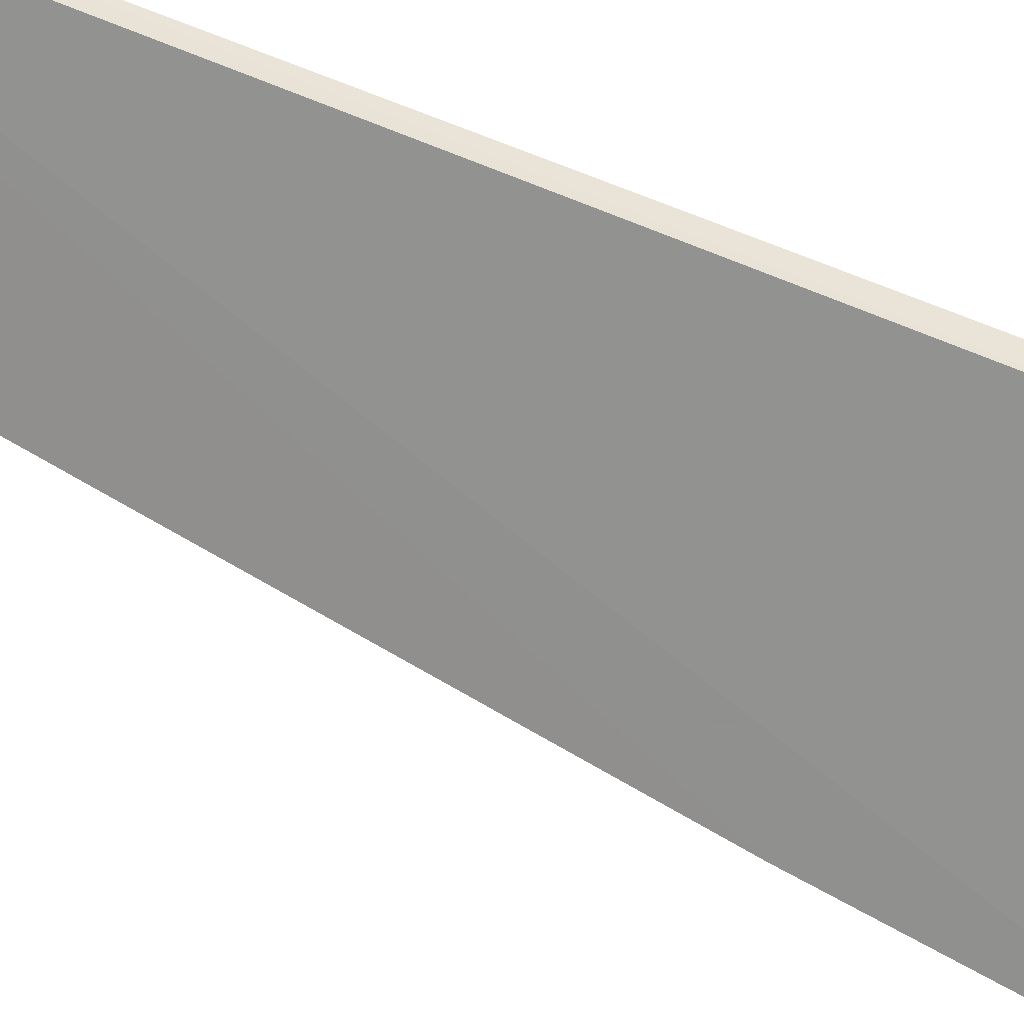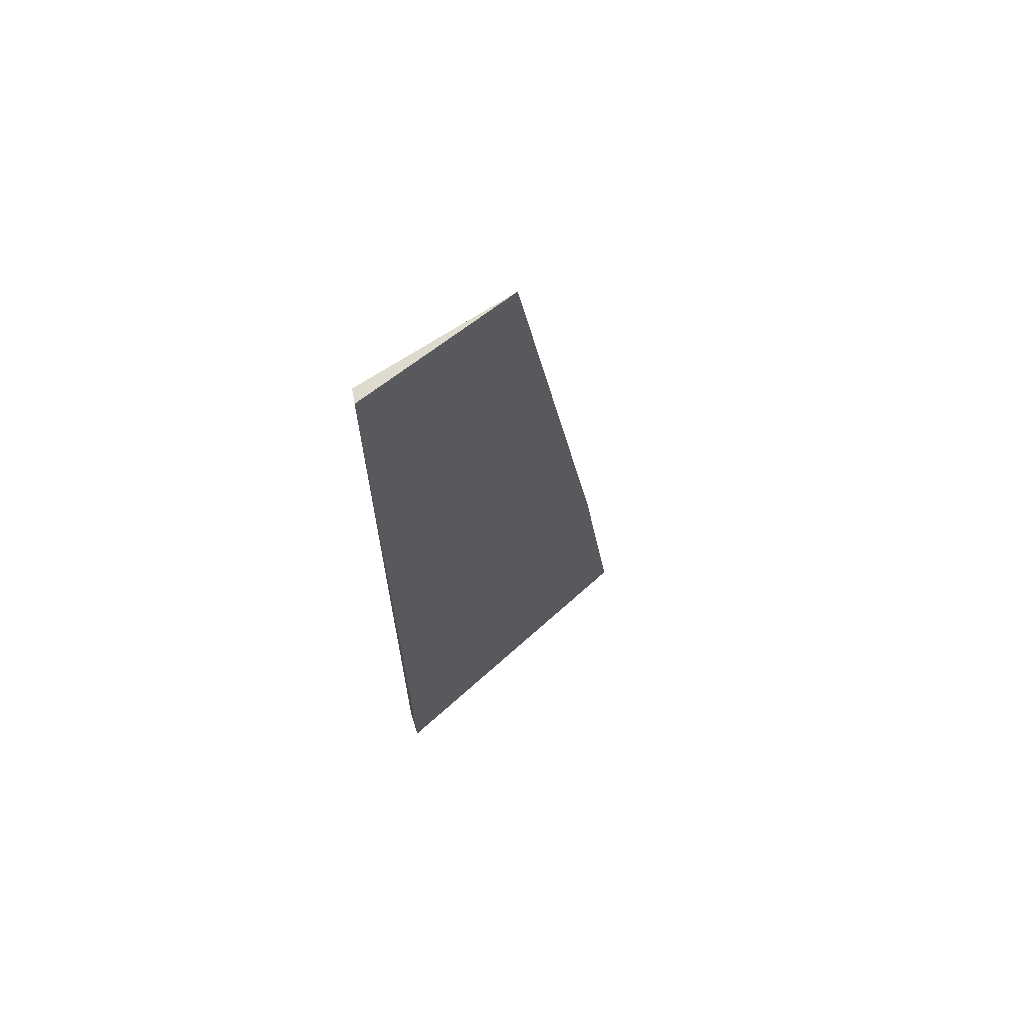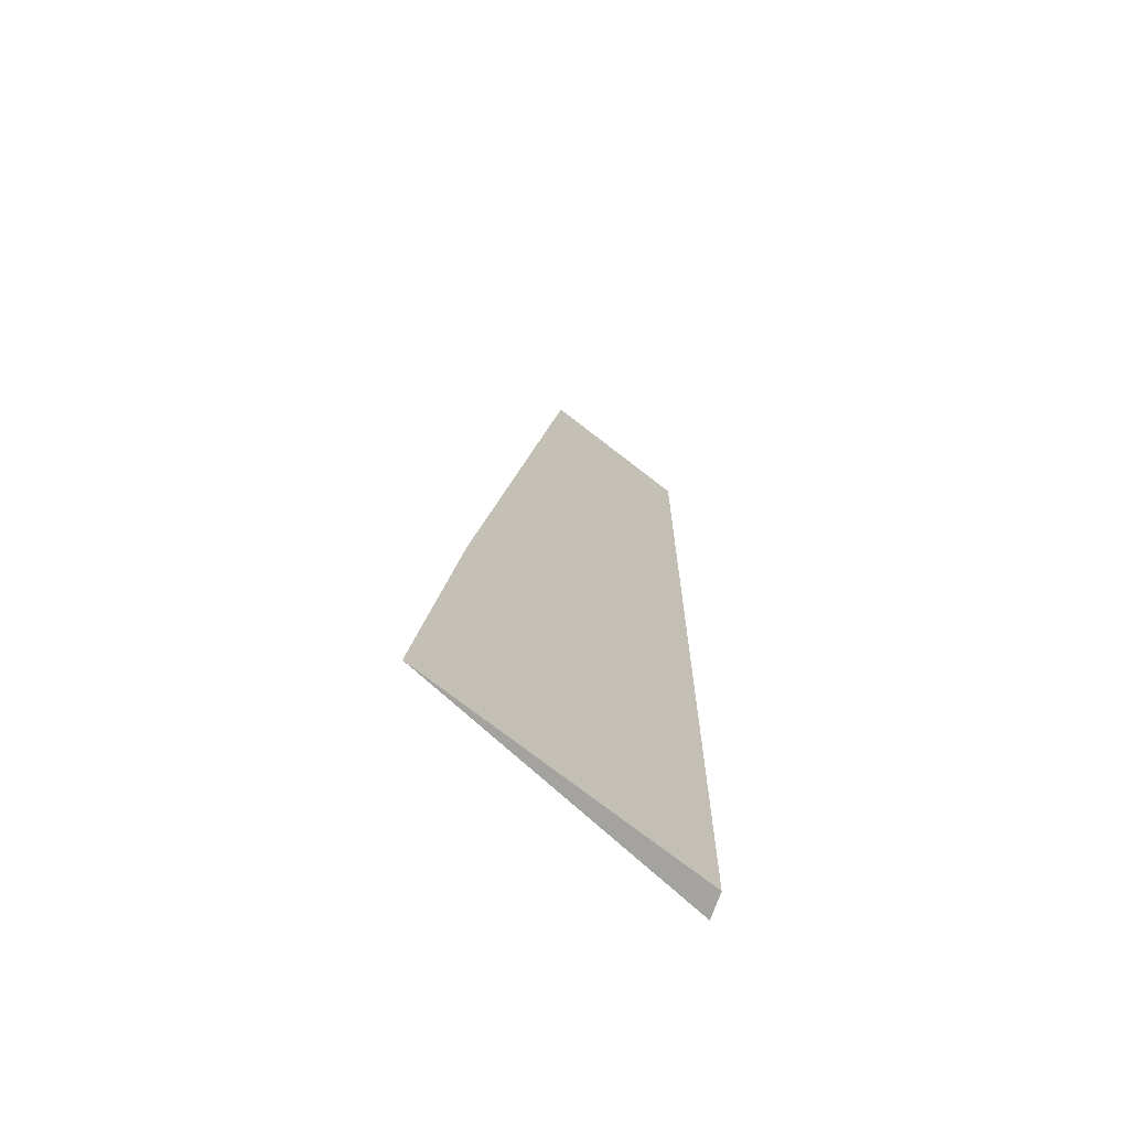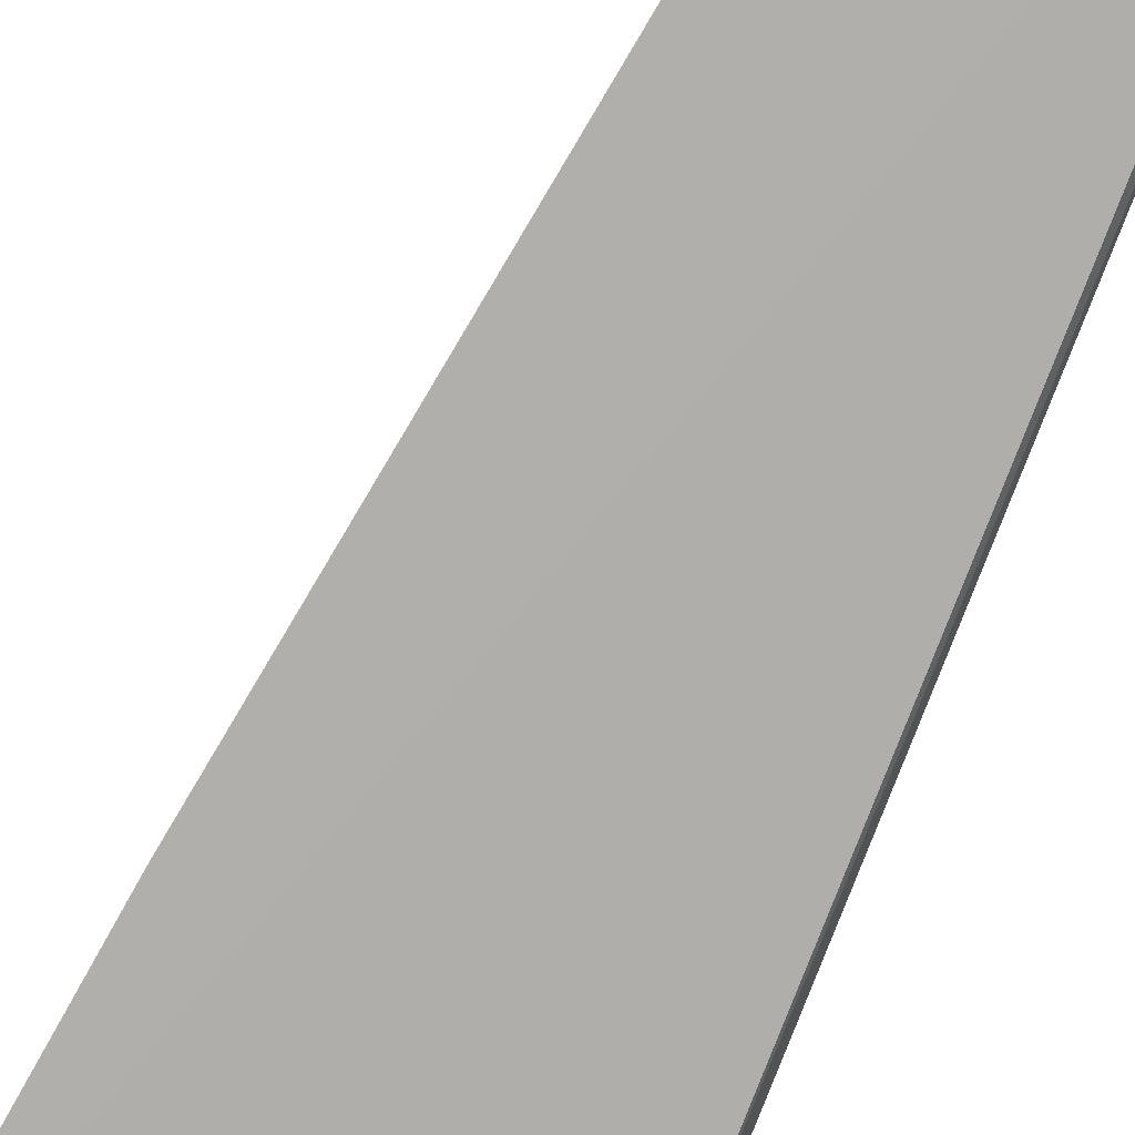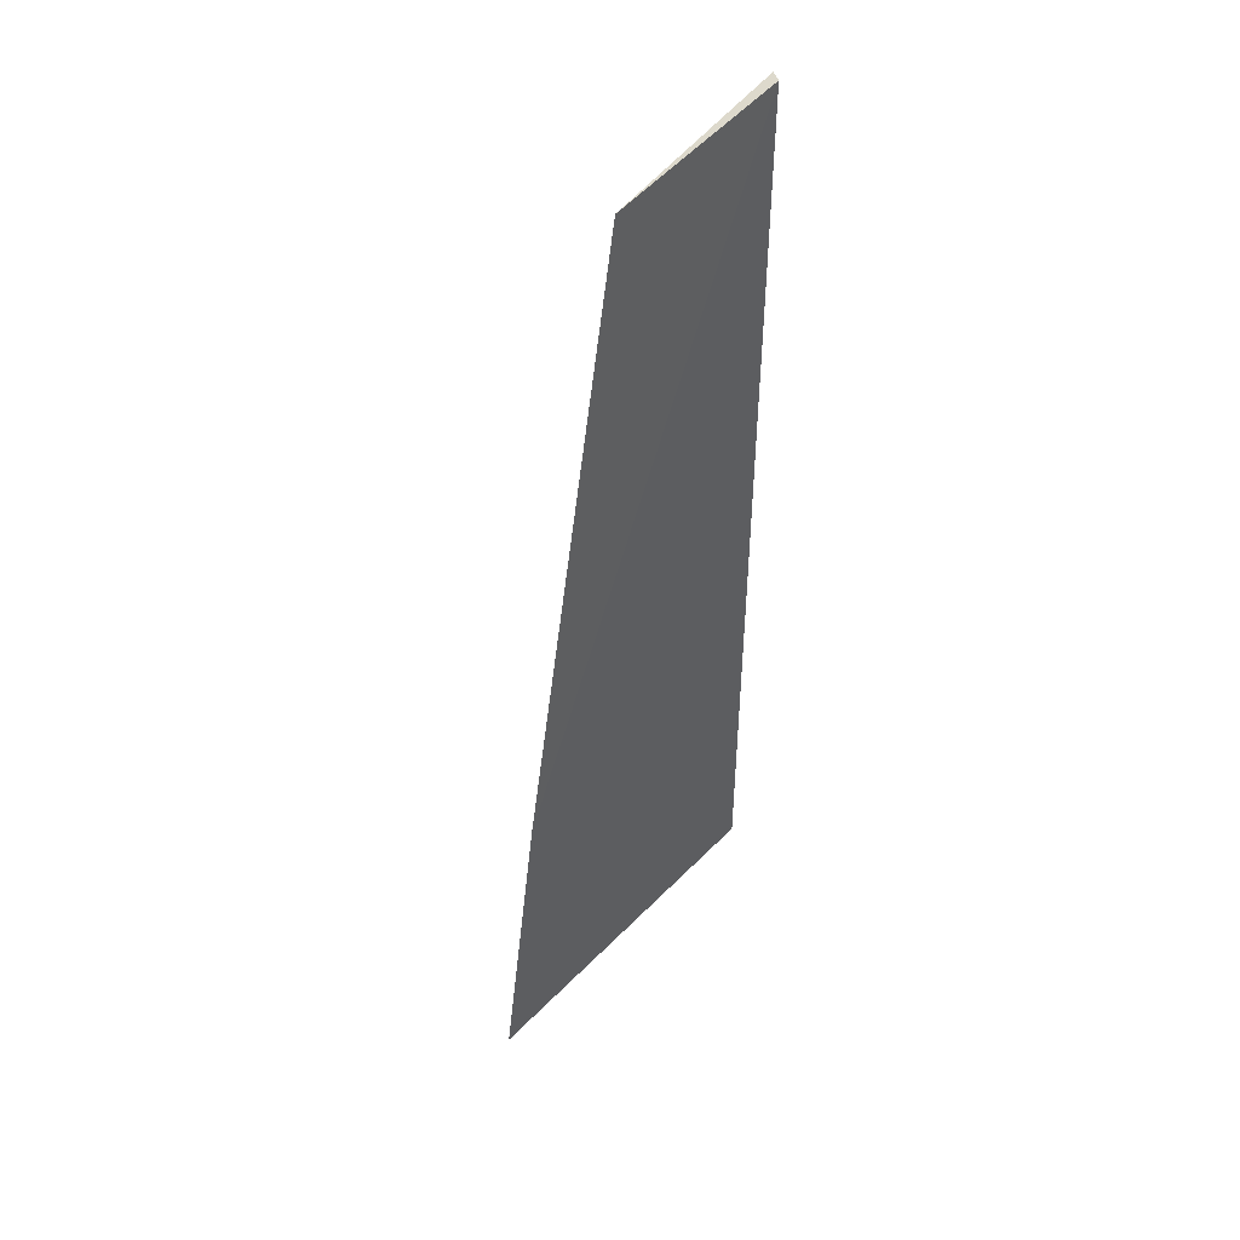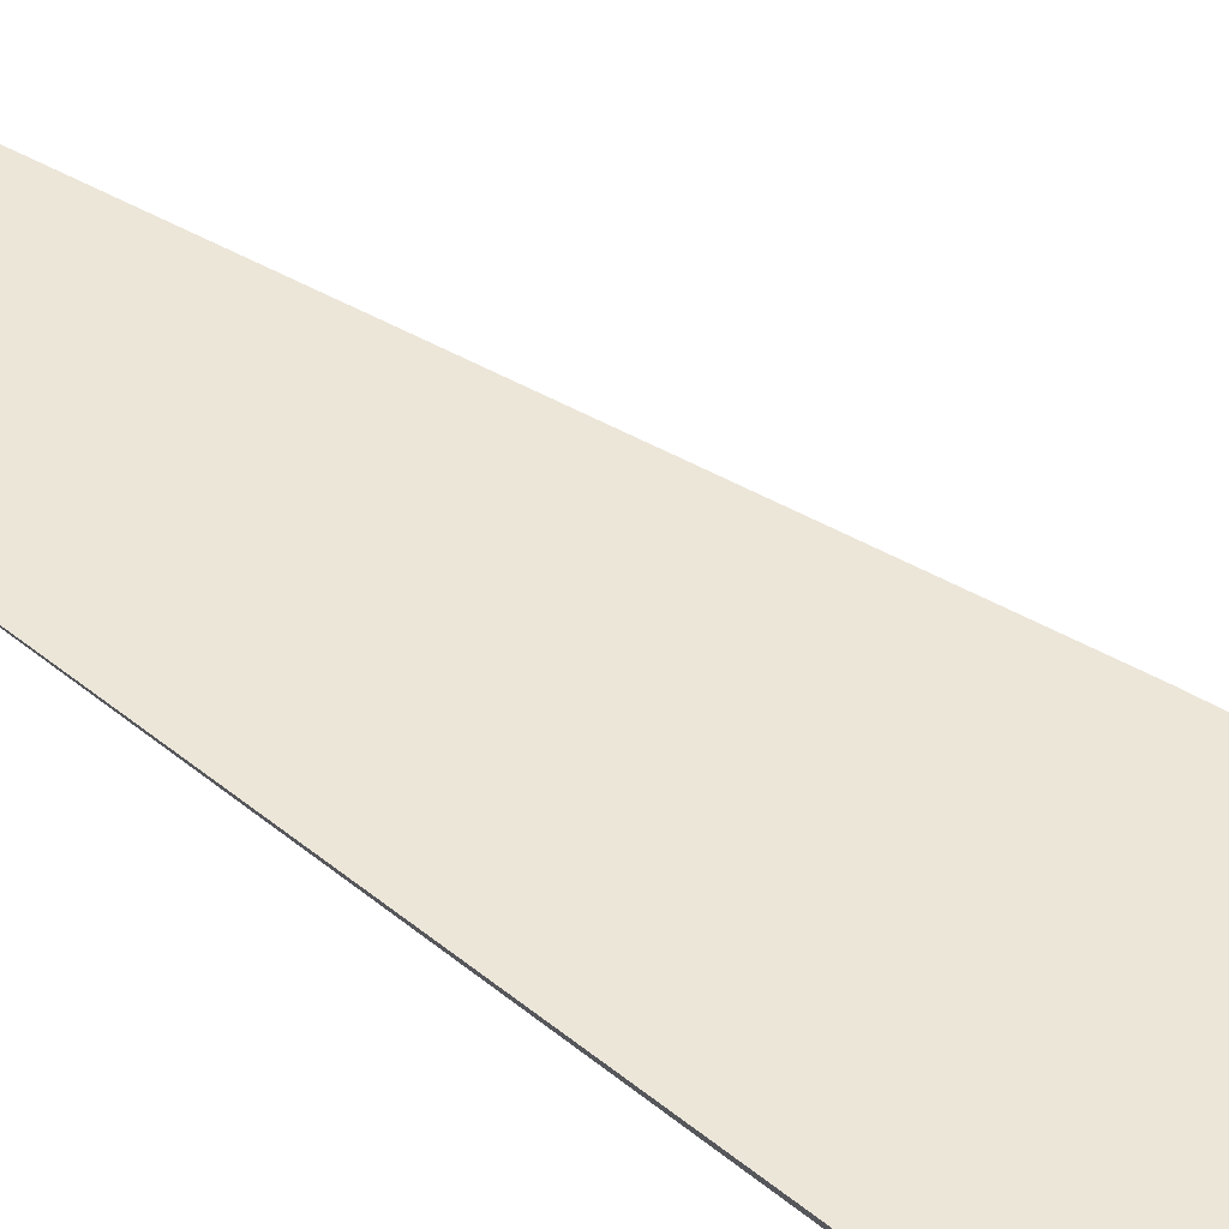
<metadata>
{"format":"obj","ext":"obj","renderer":"f3d","projection":"perspective","resolution":1024,"background":"white","views":[{"elev":-66.9,"azim":-111.9,"up":"+Z"},{"elev":67.6,"azim":-40.4,"up":"+Y"},{"elev":-68.3,"azim":137.1,"up":"+Y"},{"elev":-77.6,"azim":159.2,"up":"+Z"},{"elev":47.7,"azim":134.2,"up":"+Y"},{"elev":50.1,"azim":-48.4,"up":"+Z"}]}
</metadata>
<code>
v 0.03123 0.3085 0.001145
v 0.02905 0.3233 0.001145
v 0.01489 0.3104 0.002115
v 0.01499 0.356 0.00147
v 0.01535 0.3106 0.0009655
v 0.02368 0.3544 0.001145
v 0.01532 0.356 0.0009058
f 1 2 3
f 5 1 3
f 5 3 4
f 6 3 2
f 6 4 3
f 7 2 1
f 7 1 5
f 7 6 2
f 7 5 4
f 7 4 6

</code>
